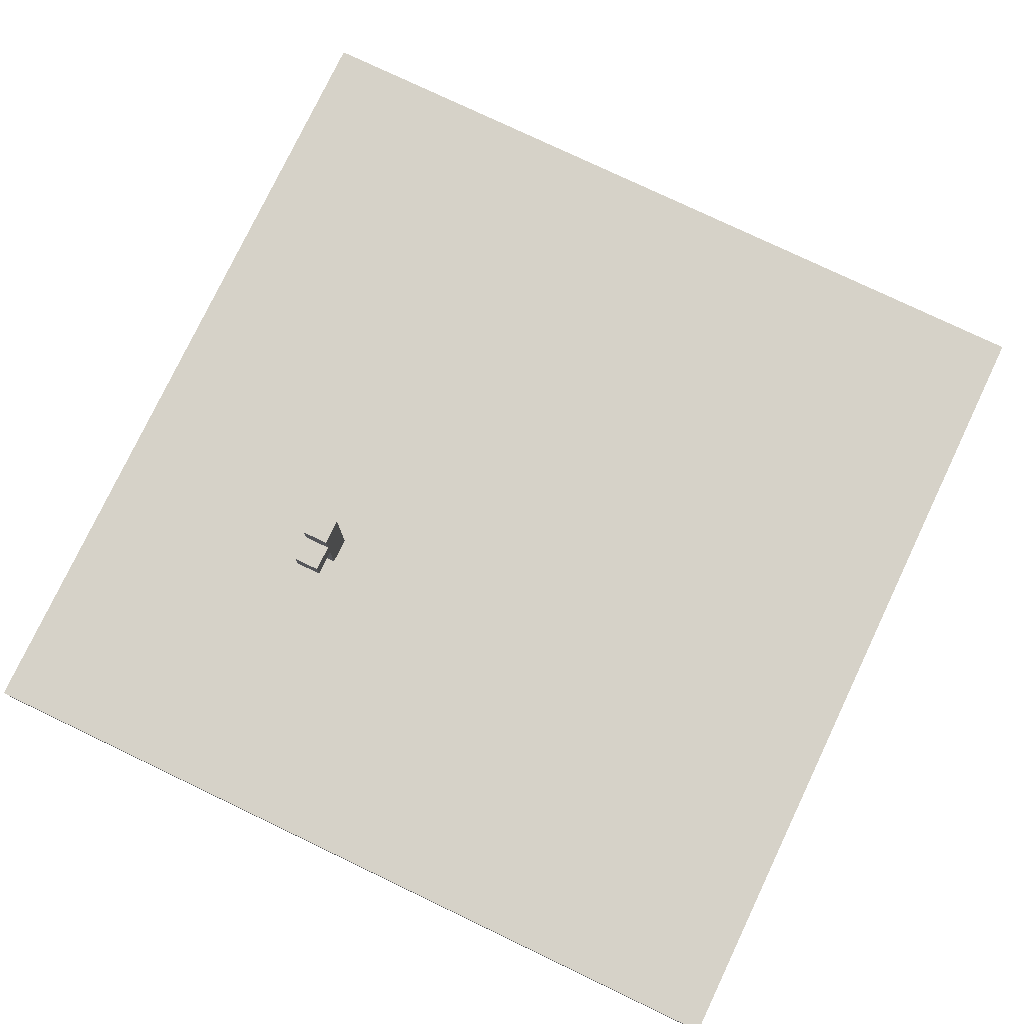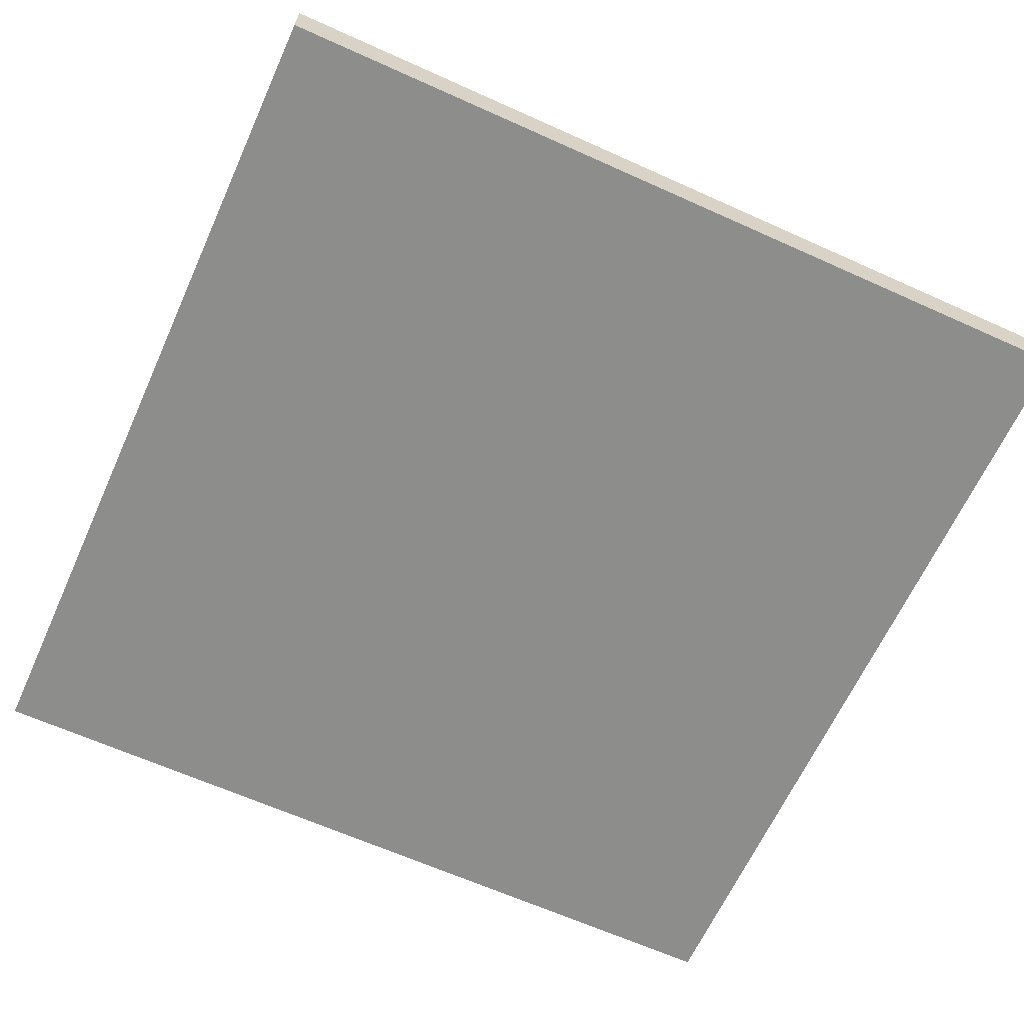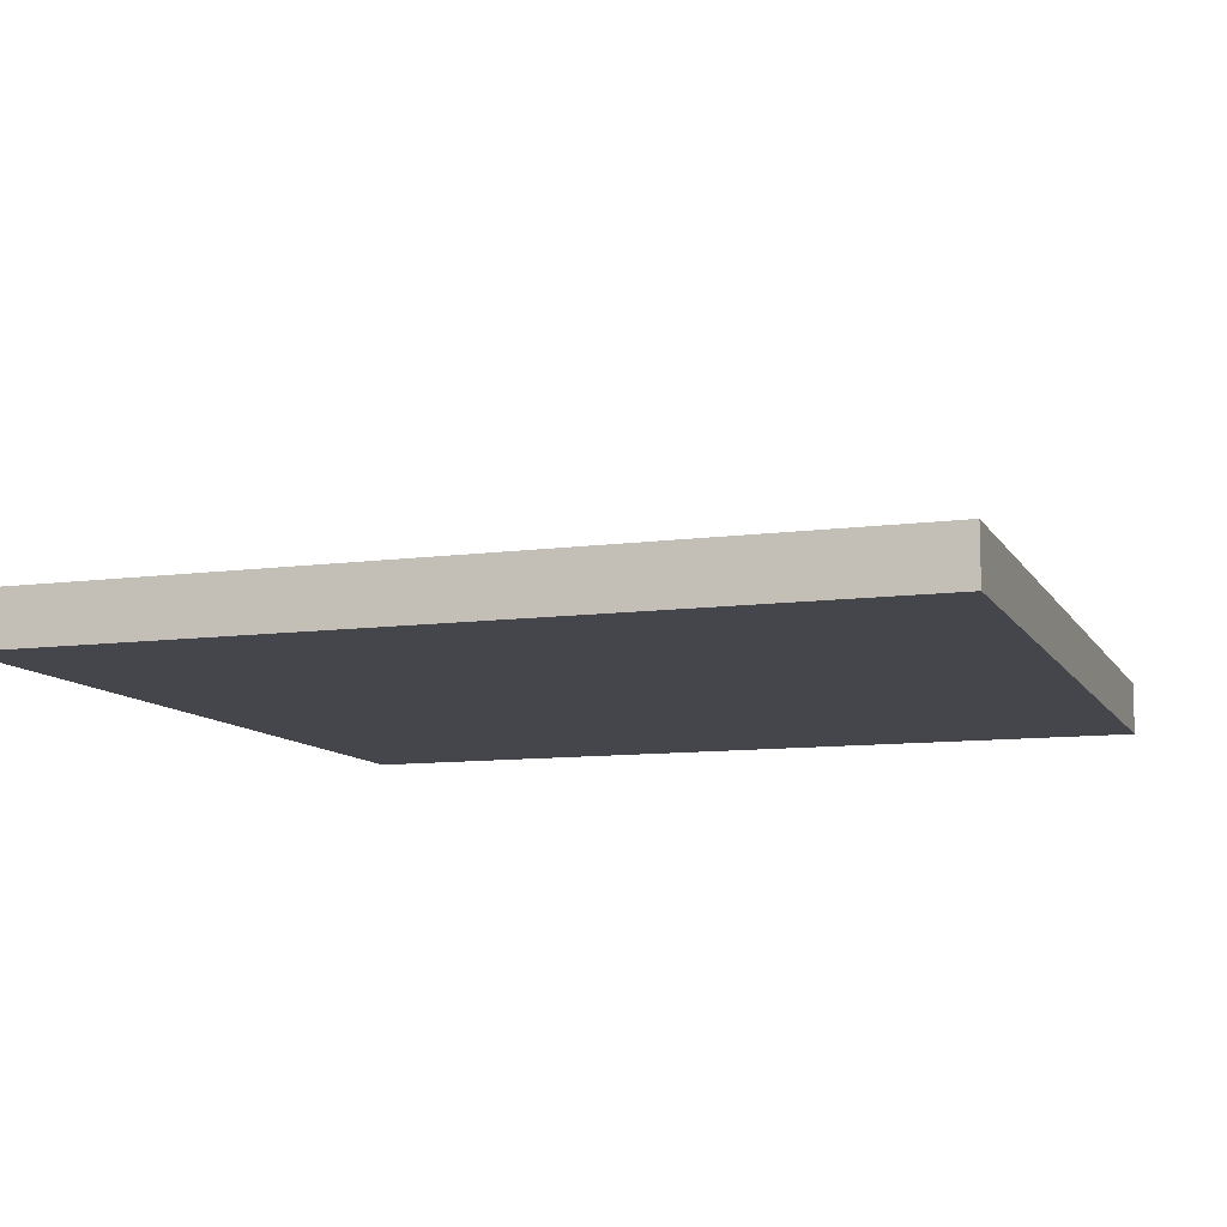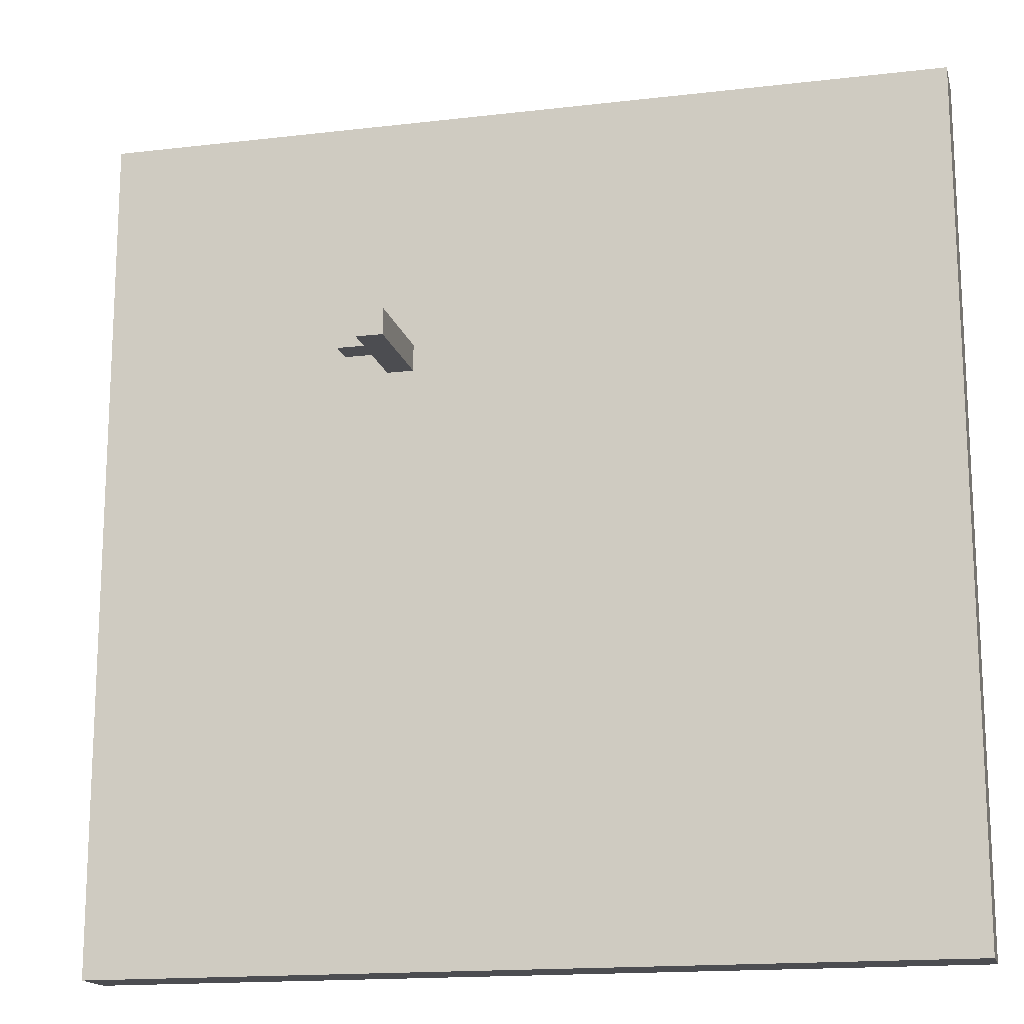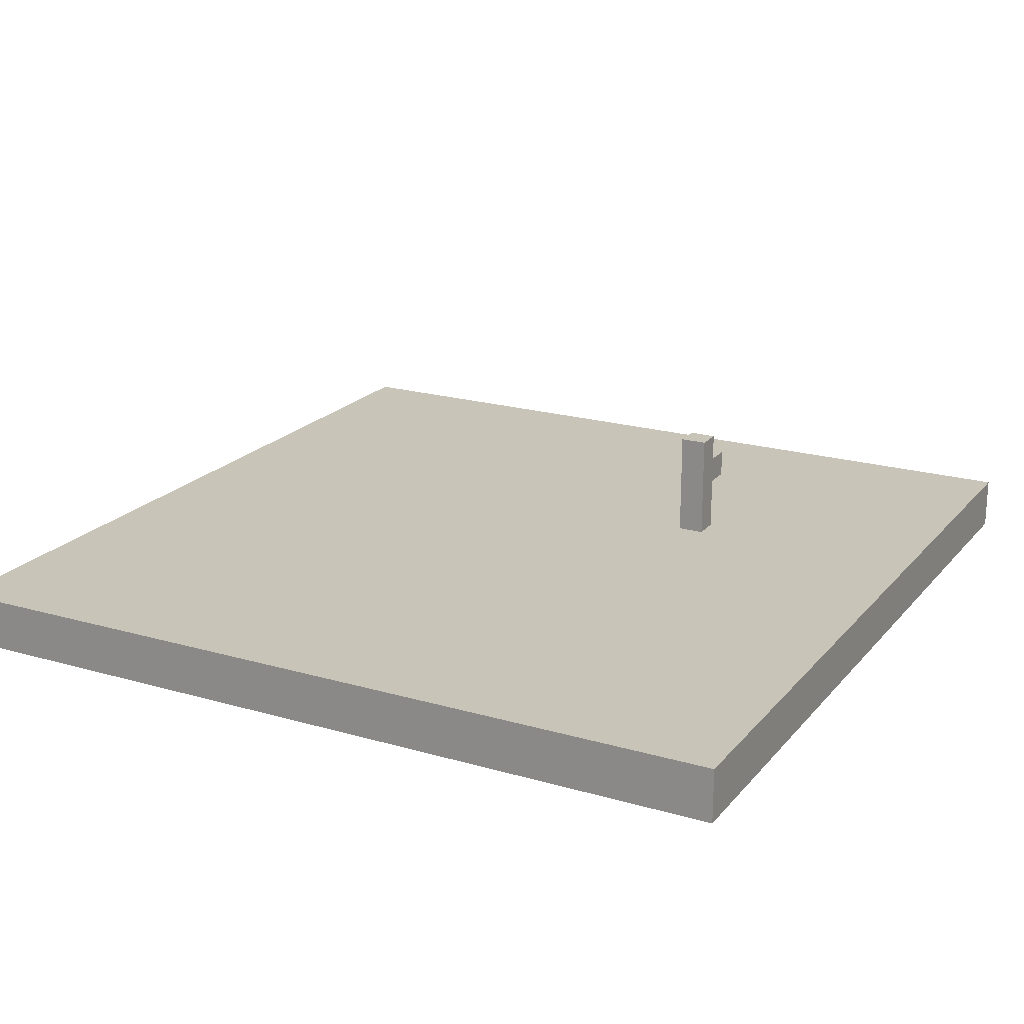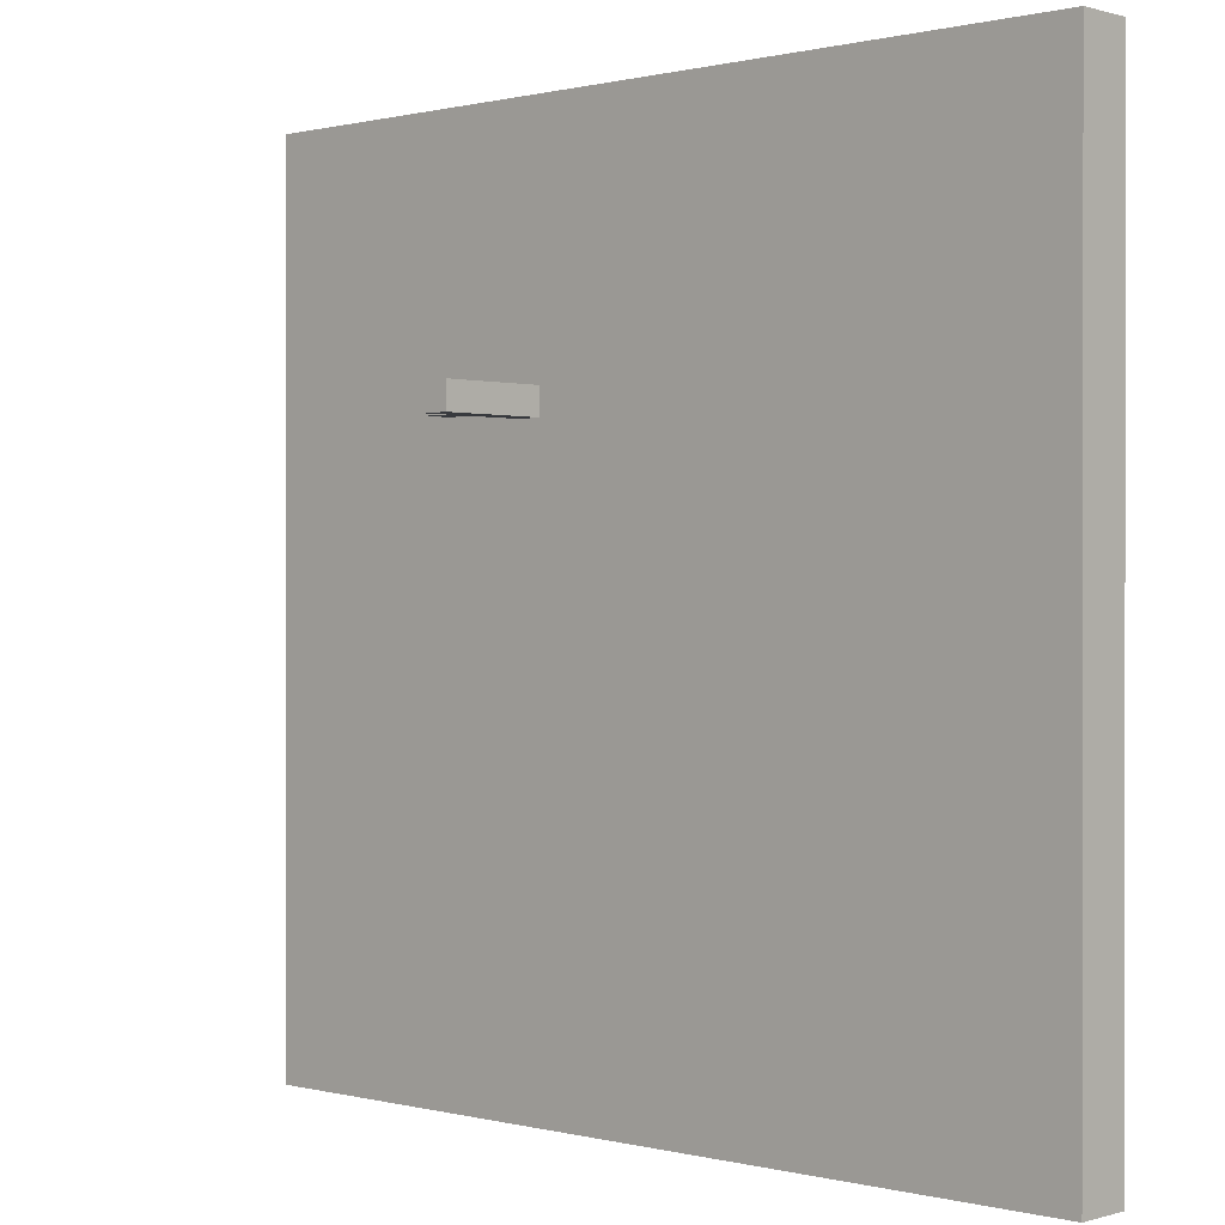
<metadata>
{"format":"obj","ext":"obj","renderer":"f3d","projection":"perspective","resolution":1024,"background":"white","views":[{"elev":77.8,"azim":115.5,"up":"+Y"},{"elev":-64.5,"azim":-24.4,"up":"+Y"},{"elev":-10.1,"azim":-71.1,"up":"+Y"},{"elev":-16.2,"azim":-166.4,"up":"+Z"},{"elev":20.2,"azim":-62.0,"up":"+Y"},{"elev":0.4,"azim":-136.9,"up":"+Z"}]}
</metadata>
<code>
g grasbasis
v -16 0 16
v -16 0 -16
v -16 2 16
v -16 2 -16
v 4 2 7
v 4 2 6
v 4 6 7
v 4 6 6
v 5 2 7
v 5 2 6
v 5 4 7
v 5 4 6
v 5 5 7
v 5 5 6
v 5 6 7
v 5 6 6
v 6 4 7
v 6 4 6
v 6 5 7
v 6 5 6
v 16 0 16
v 16 0 -16
v 16 2 16
v 16 2 -16
v -16 0 16
v -16 2 16
v 16 0 16
v 16 2 16
v 4 2 7
v 4 6 7
v 5 2 7
v 5 4 7
v 5 5 7
v 5 6 7
v 6 4 7
v 6 5 7
v 4 2 6
v 4 6 6
v 5 2 6
v 5 4 6
v 5 5 6
v 5 6 6
v 6 4 6
v 6 5 6
v -16 0 -16
v -16 2 -16
v 16 0 -16
v 16 2 -16
v -16 0 16
v 16 0 16
v -16 0 -16
v 16 0 -16
v 5 4 7
v 6 4 7
v 5 4 6
v 6 4 6
v -16 2 16
v 16 2 16
v -3 2 13
v 0 2 13
v 9 2 13
v 11 2 13
v -3 2 12
v 0 2 12
v -7 2 11
v -6 2 11
v -7 2 10
v -6 2 10
v 0 2 10
v 1 2 10
v 9 2 10
v 11 2 10
v 0 2 9
v 1 2 9
v 12 2 9
v 13 2 9
v 12 2 8
v 13 2 8
v 4 2 7
v 5 2 7
v 4 2 6
v 5 2 6
v -7 2 3
v -6 2 3
v 5 2 3
v 10 2 3
v -7 2 2
v -6 2 2
v -1 2 2
v 0 2 2
v 10 2 2
v 12 2 2
v -1 2 1
v 0 2 1
v 2 2 -1
v 5 2 -1
v -3 2 -2
v -2 2 -2
v -3 2 -3
v -2 2 -3
v 2 2 -3
v 3 2 -3
v 4 2 -3
v 5 2 -3
v 3 2 -4
v 4 2 -4
v 10 2 -6
v 12 2 -6
v -3 2 -7
v -1 2 -7
v 5 2 -7
v 10 2 -7
v -3 2 -8
v -1 2 -8
v 8 2 -11
v 11 2 -11
v 8 2 -12
v 11 2 -12
v -16 2 -16
v 16 2 -16
v 5 5 7
v 6 5 7
v 5 5 6
v 6 5 6
v 4 6 7
v 5 6 7
v 4 6 6
v 5 6 6
f 3 2 1
f 4 2 3
f 7 6 5
f 8 6 7
f 9 10 11
f 11 10 12
f 13 14 15
f 15 14 16
f 17 18 19
f 19 18 20
f 21 22 23
f 23 22 24
f 27 26 25
f 28 26 27
f 31 30 29
f 32 30 31
f 33 30 32
f 34 30 33
f 35 33 32
f 36 33 35
f 37 38 39
f 39 38 40
f 40 38 41
f 41 38 42
f 40 41 43
f 43 41 44
f 45 46 47
f 47 46 48
f 51 50 49
f 52 50 51
f 55 54 53
f 56 54 55
f 57 58 59
f 59 58 60
f 60 58 61
f 61 58 62
f 57 59 63
f 59 60 63
f 60 61 64
f 63 60 64
f 57 63 65
f 63 64 65
f 65 64 66
f 57 65 67
f 65 66 67
f 66 64 68
f 67 66 68
f 64 61 69
f 68 64 69
f 69 61 70
f 61 62 71
f 70 61 71
f 62 58 72
f 71 62 72
f 69 70 73
f 67 68 73
f 68 69 73
f 70 71 74
f 73 70 74
f 71 72 74
f 72 58 75
f 74 72 75
f 75 58 76
f 73 74 77
f 74 75 77
f 75 76 77
f 76 58 78
f 77 76 78
f 73 77 79
f 77 78 79
f 79 78 80
f 73 79 81
f 80 78 82
f 67 73 83
f 81 82 83
f 57 67 83
f 73 81 83
f 83 82 84
f 82 78 85
f 84 82 85
f 85 78 86
f 83 84 87
f 57 83 87
f 84 85 88
f 87 84 88
f 88 85 89
f 89 85 90
f 86 78 91
f 85 86 91
f 91 78 92
f 89 90 93
f 87 88 93
f 88 89 93
f 90 85 94
f 93 90 94
f 93 94 95
f 94 85 95
f 91 92 96
f 95 85 96
f 85 91 96
f 87 93 97
f 93 95 97
f 97 95 98
f 87 97 99
f 97 98 99
f 98 95 100
f 99 98 100
f 95 96 101
f 100 95 101
f 101 96 102
f 102 96 103
f 96 92 104
f 103 96 104
f 102 103 105
f 99 100 105
f 100 101 105
f 101 102 105
f 103 104 106
f 105 103 106
f 104 92 107
f 92 78 108
f 107 92 108
f 99 105 109
f 87 99 109
f 105 106 109
f 109 106 110
f 106 104 111
f 110 106 111
f 104 107 111
f 107 108 112
f 111 107 112
f 109 110 113
f 87 109 113
f 111 112 114
f 113 110 114
f 110 111 114
f 113 114 115
f 114 112 115
f 112 108 116
f 115 112 116
f 113 115 117
f 115 116 117
f 116 108 118
f 117 116 118
f 113 117 119
f 87 113 119
f 117 118 119
f 57 87 119
f 118 108 120
f 119 118 120
f 78 58 120
f 108 78 120
f 121 122 123
f 123 122 124
f 125 126 127
f 127 126 128

</code>
